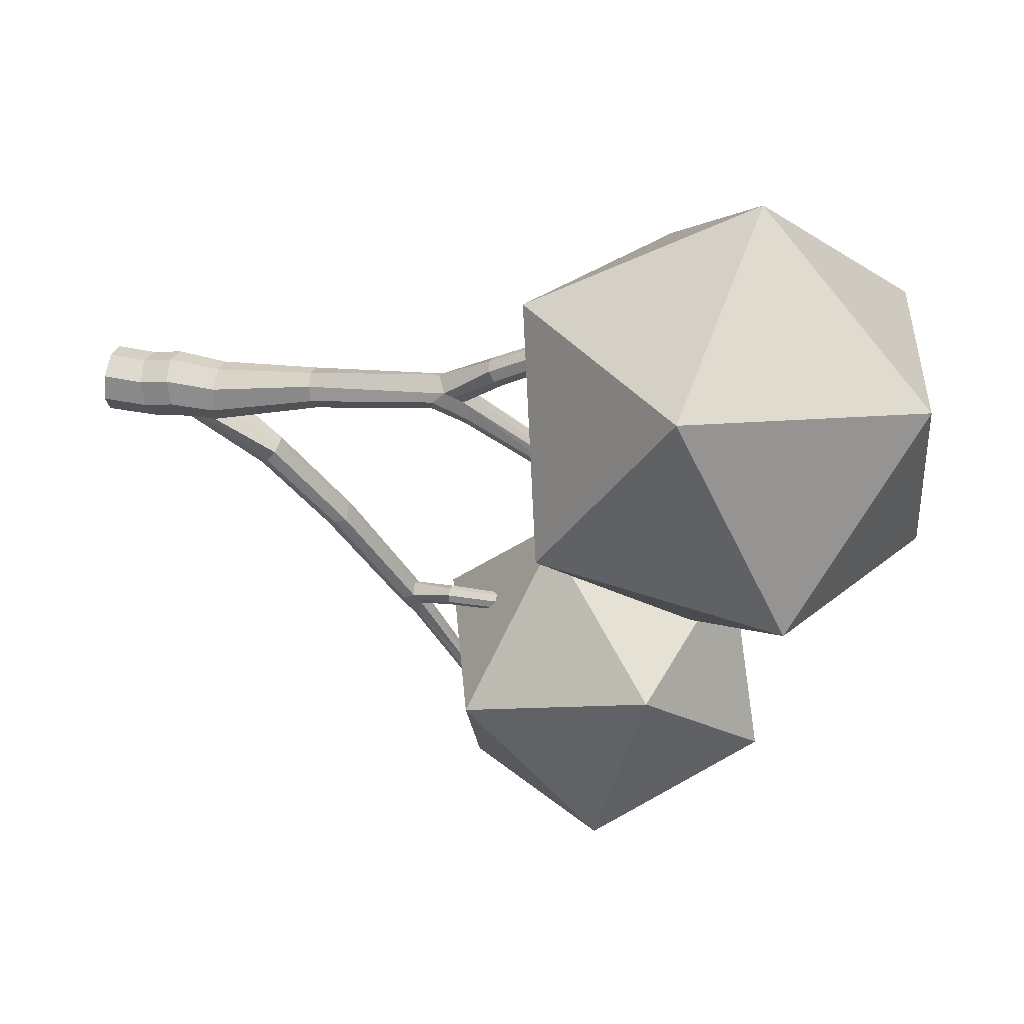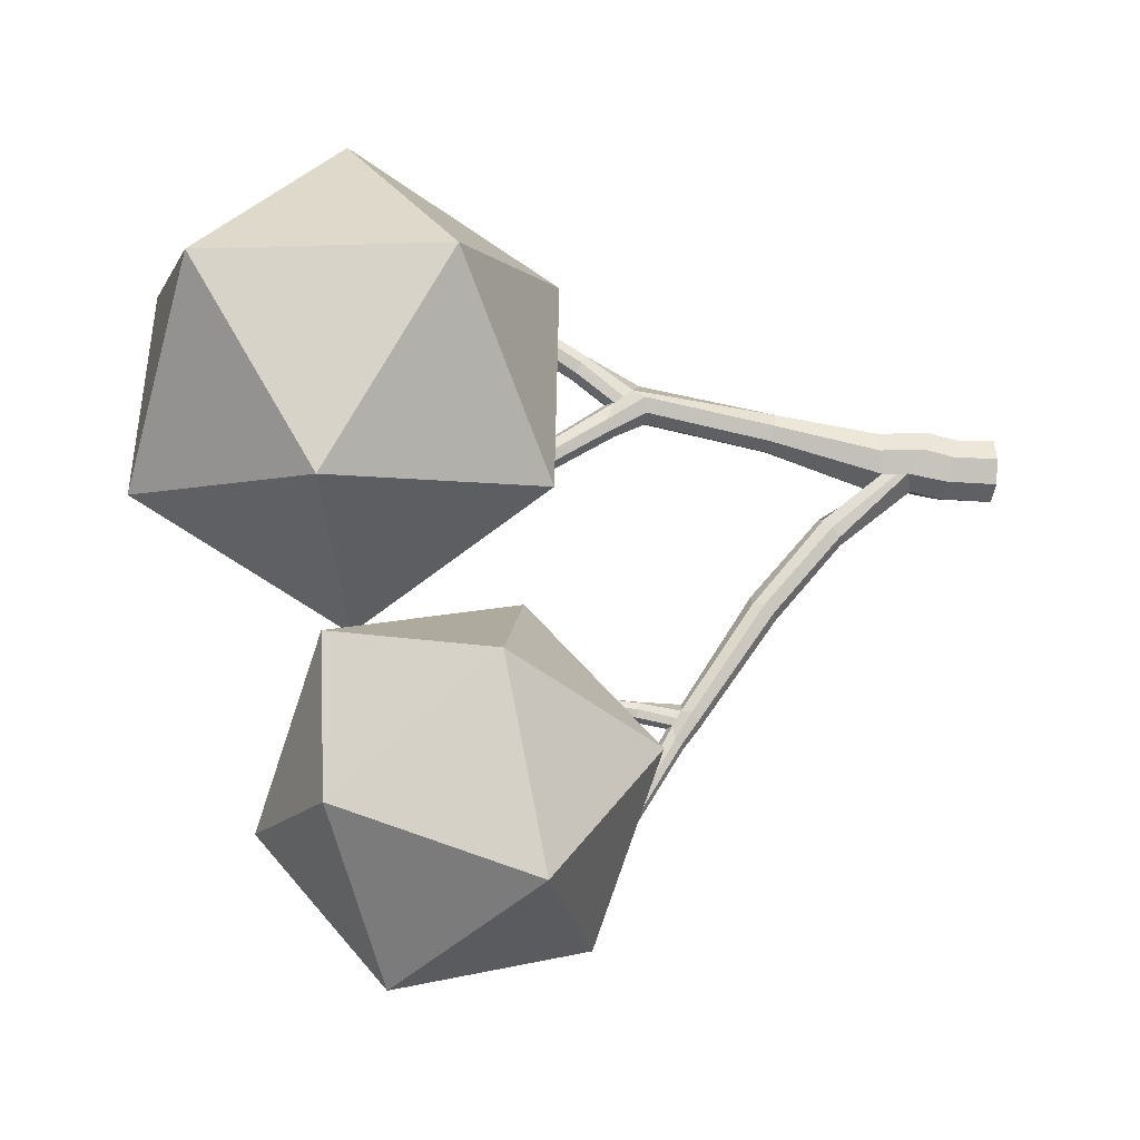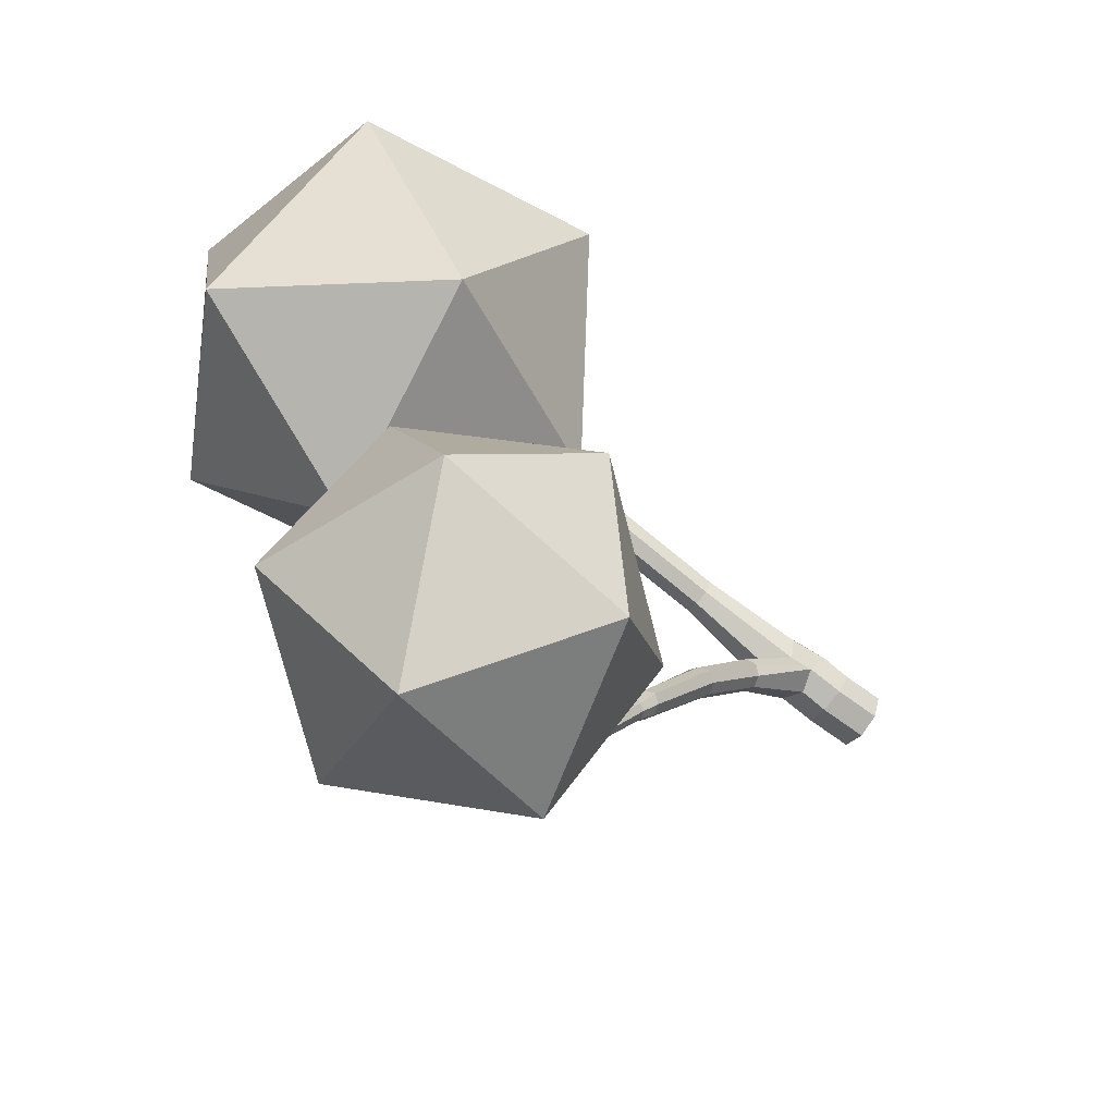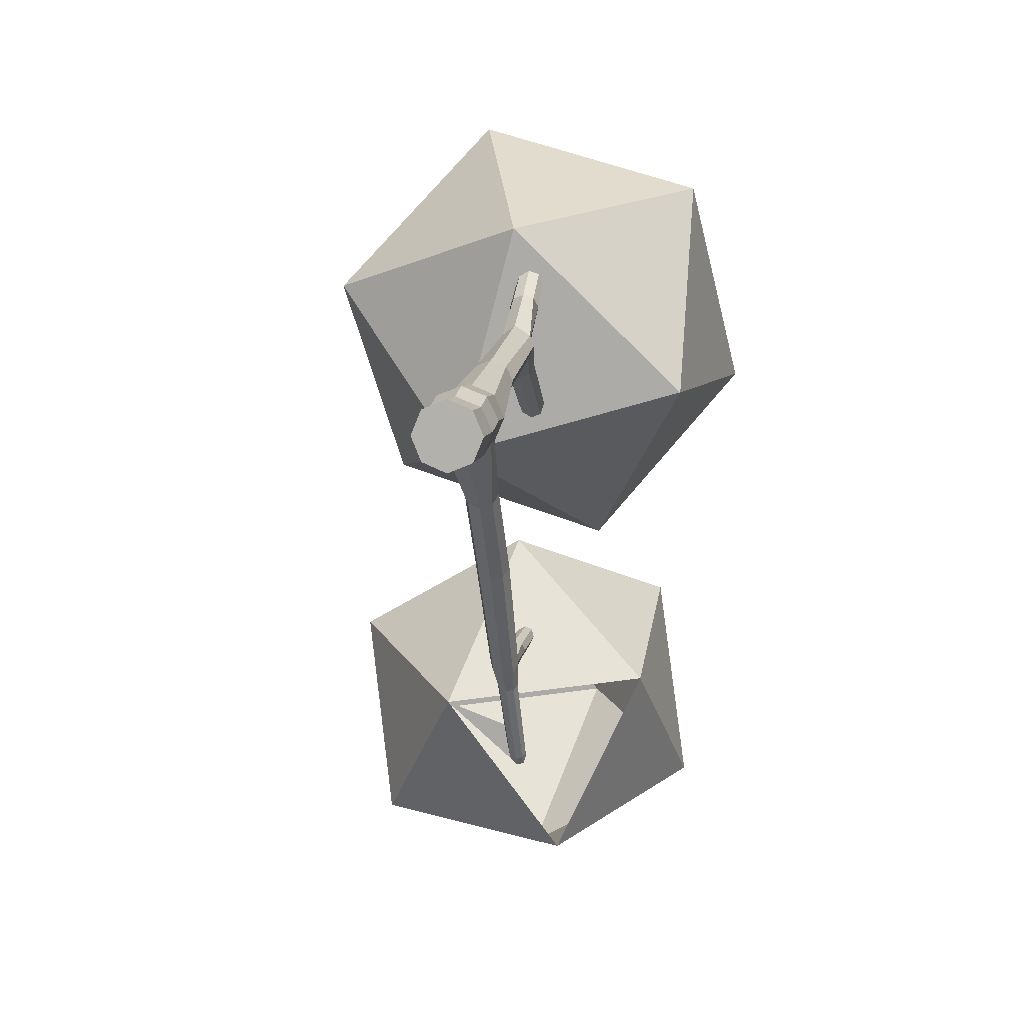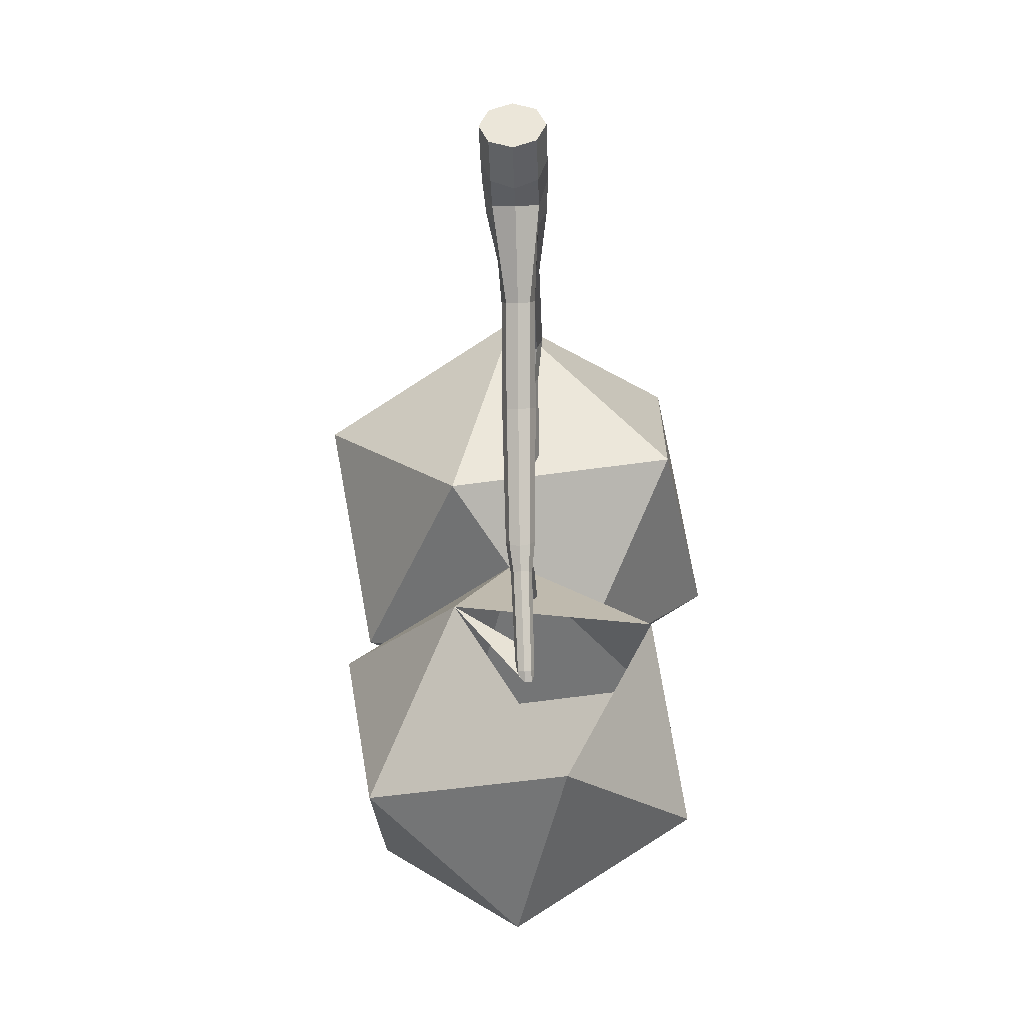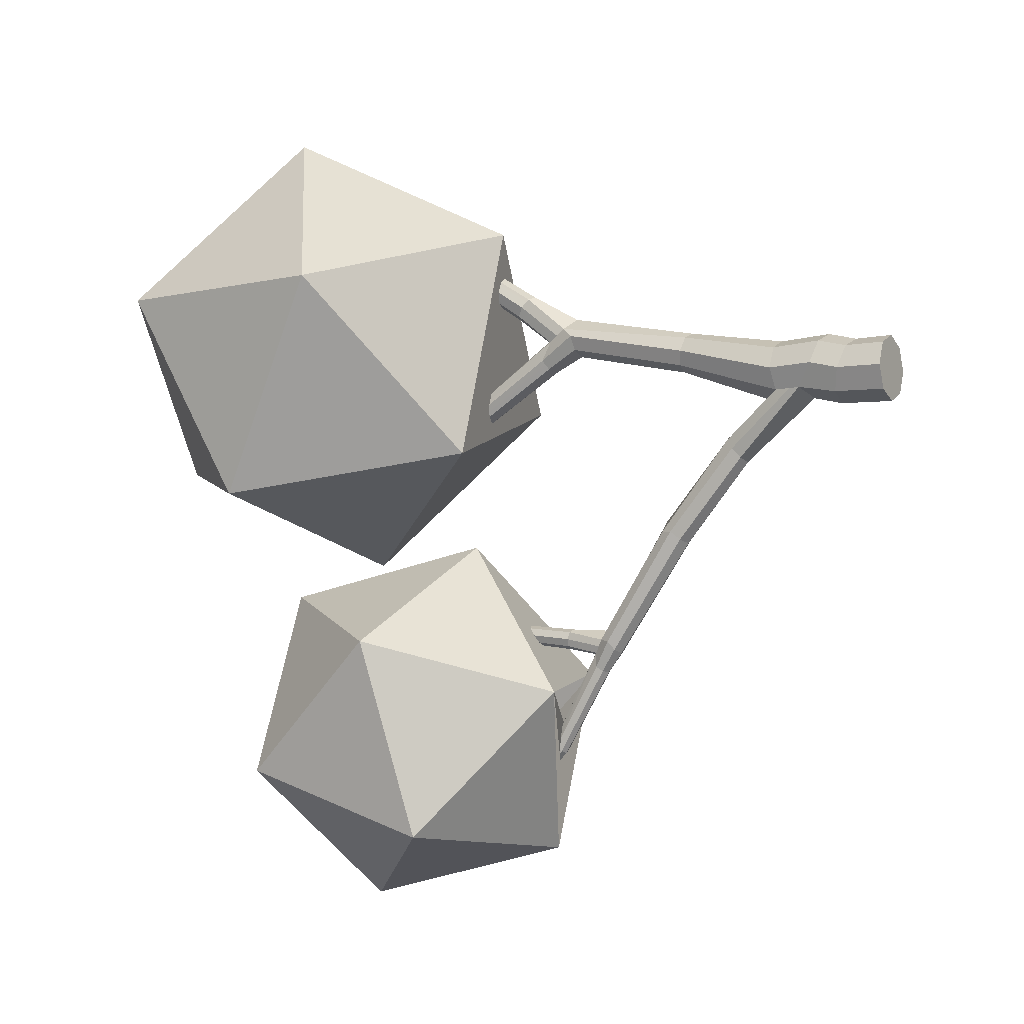
<metadata>
{"format":"obj","ext":"obj","renderer":"f3d","projection":"perspective","resolution":1024,"background":"white","views":[{"elev":47.5,"azim":102.3,"up":"+Z"},{"elev":-20.4,"azim":-96.2,"up":"+Z"},{"elev":-60.7,"azim":-127.8,"up":"+Z"},{"elev":8.2,"azim":9.8,"up":"+Z"},{"elev":-40.7,"azim":2.0,"up":"+Z"},{"elev":-4.3,"azim":-60.0,"up":"+Z"}]}
</metadata>
<code>
o Tree3
v -0.07798 2.073 0.8496
v 0.7558 2.928 1.051
v -0.3965 3.118 1.374
v -1.109 2.622 0.5279
v 0.7558 2.317 0.005052
v 0.2405 4.007 0.8533
v -0.3965 2.127 -0.3181
v -0.9118 3.818 0.5302
v 0.9527 3.512 0.007343
v 0.04425 2.119 0.6181
v -0.07088 2.162 -0.03441
v -0.9118 3.206 -0.5155
v 0.2405 3.017 -0.8387
v 0.05013 2.122 0.6034
v 0.009915 2.111 0.63
v -0.07798 4.062 -0.3144
v -0.06233 2.166 -0.06104
v -0.0738 2.103 0.5504
v 0.06463 2.128 0.5665
v 0.0463 1.936 0.5027
v -0.004384 2.108 0.6348
v -0.004384 1.925 0.5203
v -0.05107 2.172 -0.09532
v -0.05507 1.814 0.1297
v -0.07606 1.842 0.1723
v -0.05135 2.159 0.02763
v -0.05322 2.102 0.607
v 0.04209 2.191 -0.1073
v 0.06167 2.189 -0.05197
v 0.0673 1.964 0.4601
v 0.06542 1.717 0.3293
v -0.03296 2.176 -0.1071
v -0.1031 1.663 0.2845
v -0.06071 2.161 -0.00509
v -0.05779 2.11 0.5084
v -0.06901 2.103 0.5633
v -0.004384 2.184 -0.1252
v 0.04467 2.13 0.5097
v 0.05564 1.763 0.2985
v 0.05935 2.129 0.5519
v -0.03997 2.103 0.6144
v -0.05507 1.936 0.5027
v -0.004384 1.677 0.3822
v -0.004384 1.803 0.1121
v -0.07418 1.653 0.2154
v -0.06451 1.762 0.2988
v -0.05507 1.806 0.2691
v -0.05507 1.991 0.4176
v -0.07606 1.964 0.4601
v -0.004384 2.166 0.04933
v 0.04967 2.19 -0.0856
v 0.01276 2.186 -0.1184
v 0.05401 2.185 -0.02275
v 0.0463 1.806 0.2691
v 0.0463 1.991 0.4176
v 0.06542 1.03 0.2322
v 0.09433 1.663 0.2845
v -0.1031 1.045 0.164
v -0.07418 1.717 0.3293
v -0.02538 2.163 0.03743
v -0.05364 2.112 0.498
v 0.0673 1.842 0.1723
v 0.0463 1.814 0.1297
v 0.04238 2.179 0.01444
v 0.03356 2.128 0.5034
v -0.004384 1.024 0.2604
v 0.09433 1.045 0.164
v -0.004384 1.649 0.1868
v -0.07419 1.06 0.09583
v -0.07419 1.03 0.2322
v -0.004384 1.841 0.2779
v -0.01433 2.121 0.4843
v -0.004384 2.002 0.3999
v 0.06542 1.653 0.2154
v -0.004384 2.123 0.481
v 0.09874 0.5423 0.1421
v 0.1415 0.5455 0.03904
v 0.06542 1.06 0.09583
v -0.1502 0.5455 0.03904
v -0.1075 0.5423 0.1421
v 0.02146 2.173 0.03209
v -0.004384 0.541 0.1848
v 0.1001 0.532 -0.06385
v -0.004384 1.066 0.0676
v -0.1088 0.532 -0.06385
v 0.1075 0.3059 0.1569
v 0.1539 0.3336 0.04847
v 0.1075 0.4087 -0.05998
v -0.004384 0.5814 -0.1071
v -0.1163 0.4087 -0.05998
v -0.1163 0.3059 0.1569
v -0.004384 0.2945 0.2018
v 0.1023 0.4634 -0.06238
v -0.004384 0.8262 -0.2719
v -0.1115 0.4587 -0.06218
v -0.1627 0.3336 0.04847
v -0.004384 0.1548 0.1686
v 0.1075 0.1663 0.1237
v 0.1539 0.194 0.01521
v 0.1075 0.2216 -0.09324
v 0.07619 0.7763 -0.3352
v 0.05259 0.8116 -0.2904
v -0.06136 0.8116 -0.2904
v -0.08496 0.7763 -0.3352
v -0.06136 0.741 -0.3799
v -0.1627 0.194 0.01521
v -0.1163 0.1663 0.1237
v -0.004384 -0.02023 0.1735
v 0.1075 -0.02023 0.1271
v -0.004384 0.2331 -0.1382
v 0.05259 0.741 -0.3799
v -0.01127 1.164 -0.6764
v -0.0683 1.165 -0.7306
v -0.004384 0.7264 -0.3984
v -0.1163 0.2216 -0.09324
v -0.1627 -0.02023 0.01521
v -0.1163 -0.02023 0.1271
v 0.1539 -0.02023 0.01521
v -0.004384 0.3727 -0.1049
v 0.1075 -0.02023 -0.09671
v 0.06787 1.104 -0.7323
v 0.04562 1.162 -0.7307
v -0.09324 1.108 -0.7321
v -0.07064 1.067 -0.7716
v -0.01409 1.048 -0.788
v -0.1163 -0.02023 -0.09671
v -0.004384 -0.02023 -0.1431
v 0.04328 1.064 -0.7717
v -0.01617 1.5 -1.215
v -0.06529 1.51 -1.261
v -0.08783 1.463 -1.272
v 0.05133 1.457 -1.273
v 0.03312 1.506 -1.262
v -0.06892 1.434 -1.312
v -0.02033 1.42 -1.329
v 0.02948 1.429 -1.313
v -0.007451 1.699 -1.207
v -0.0432 1.702 -1.222
v -0.05786 1.529 -1.295
v -0.05288 1.507 -1.418
v -0.01775 1.493 -1.426
v 0.03483 1.535 -1.4
v 0.02683 1.525 -1.296
v 0.02825 1.699 -1.222
v -0.05806 1.707 -1.257
v -0.06623 1.539 -1.4
v 0.01858 1.504 -1.418
v 0.003885 1.957 -1.184
v 0.02019 1.956 -1.191
v -0.0306 1.938 -1.199
v -0.01301 1.948 -1.191
v -0.04645 1.908 -1.236
v -0.03756 1.925 -1.215
v -0.04332 1.71 -1.293
v -0.05062 1.546 -1.327
v -0.04035 1.751 -1.824
v -0.009558 1.74 -1.833
v 0.02215 1.748 -1.824
v 0.03619 1.77 -1.802
v 0.02083 1.543 -1.328
v 0.043 1.703 -1.258
v 0.03706 1.955 -1.198
v -0.04156 1.899 -1.249
v -0.0339 1.885 -1.272
v -0.05363 1.75 -1.76
v -0.05202 1.749 -1.75
v -0.04456 1.759 -1.816
v 0.0251 1.774 -1.753
v 0.03073 1.78 -1.792
v 0.02406 1.773 -1.744
v 0.04375 1.943 -1.216
v -0.007611 1.71 -1.308
v -0.02189 1.884 -1.277
v -0.04065 1.745 -1.689
v -0.03991 1.763 -1.836
v -0.008199 1.777 -1.87
v 0.02356 1.786 -1.863
v 0.03676 1.785 -1.818
v -0.001763 1.759 -1.695
v 0.02814 1.707 -1.293
v 0.04997 1.933 -1.233
v -0.01385 1.57 -1.333
v -2.1e-05 1.882 -1.286
v -0.03298 1.747 -1.685
v -0.007979 1.755 -1.68
v 0.04124 1.915 -1.255
v 0.01277 1.889 -1.281
v 0.03482 1.902 -1.27
v -0.07798 2.233 -0.7784
v 0.605 2.866 -1.121
v -0.3389 3.157 -1.026
v -0.9222 2.394 -1.275
v 0.605 1.922 -1.428
v 0.1829 3.419 -1.829
v -0.3389 1.63 -1.523
v -0.761 3.127 -1.924
v 0.7663 2.655 -2.077
v -0.761 2.183 -2.231
v 0.1829 1.891 -2.326
v -0.07798 2.816 -2.574
f 10 20 14
f 15 20 10
f 24 11 17
f 20 19 14
f 21 22 15
f 20 43 31
f 23 24 17
f 25 45 33
f 11 25 34
f 20 39 30
f 19 30 40
f 41 22 21
f 44 23 32
f 25 26 34
f 35 49 18
f 18 49 36
f 36 42 27
f 30 38 40
f 27 42 41
f 37 44 32
f 47 25 33
f 26 47 60
f 61 48 35
f 49 47 46
f 42 46 59
f 29 62 51
f 51 63 28
f 52 44 37
f 28 63 52
f 53 62 29
f 30 54 55
f 39 57 62
f 38 55 65
f 43 42 59
f 56 43 66
f 56 57 31
f 68 24 44
f 58 45 69
f 70 33 58
f 60 71 50
f 72 48 61
f 62 74 63
f 63 68 44
f 64 54 53
f 71 55 54
f 55 75 65
f 43 70 66
f 56 82 76
f 67 76 77
f 67 74 57
f 68 69 45
f 69 79 58
f 58 80 70
f 48 71 47
f 50 71 81
f 75 73 72
f 81 54 64
f 77 78 67
f 82 70 80
f 68 78 84
f 82 86 76
f 76 87 77
f 93 83 77
f 89 78 83
f 69 89 85
f 90 96 79
f 80 96 91
f 82 91 92
f 89 102 94
f 98 92 97
f 99 86 98
f 87 100 88
f 93 111 101
f 83 101 102
f 103 89 94
f 85 104 95
f 95 105 90
f 96 115 106
f 106 91 96
f 107 92 91
f 97 109 98
f 98 118 99
f 100 119 88
f 102 112 94
f 103 112 113
f 105 119 90
f 116 107 106
f 117 97 107
f 99 120 100
f 100 127 110
f 119 111 88
f 111 121 101
f 102 121 122
f 123 103 113
f 105 123 124
f 114 124 125
f 126 106 115
f 119 115 90
f 108 116 127
f 122 129 112
f 113 129 130
f 113 131 123
f 128 114 125
f 115 127 126
f 128 132 121
f 131 124 123
f 125 134 135
f 132 122 121
f 129 144 137
f 129 138 130
f 155 146 131
f 134 146 140
f 136 125 135
f 135 140 141
f 136 142 132
f 142 160 143
f 138 139 130
f 135 147 136
f 143 144 133
f 137 149 148
f 150 137 151
f 152 138 153
f 145 155 139
f 165 167 156
f 141 156 157
f 141 158 147
f 147 159 142
f 151 137 148
f 149 144 162
f 153 138 150
f 163 145 152
f 164 145 163
f 146 166 165
f 168 159 169
f 170 142 168
f 160 161 143
f 144 171 162
f 154 182 155
f 173 154 164
f 166 155 174
f 175 156 167
f 157 175 176
f 158 176 177
f 178 158 177
f 169 159 178
f 179 160 170
f 171 161 181
f 172 173 183
f 174 182 184
f 185 160 179
f 161 186 181
f 180 182 172
f 187 172 183
f 184 182 185
f 186 180 188
f 180 187 188
f 15 22 20
f 24 25 11
f 20 30 19
f 20 22 43
f 25 24 45
f 20 31 39
f 41 42 22
f 44 24 23
f 25 47 26
f 35 48 49
f 36 49 42
f 30 55 38
f 33 59 46
f 46 47 33
f 49 48 47
f 42 49 46
f 51 62 63
f 52 63 44
f 53 54 62
f 30 39 54
f 62 54 39
f 39 31 57
f 43 22 42
f 56 31 43
f 56 67 57
f 68 45 24
f 58 33 45
f 70 59 33
f 60 47 71
f 72 73 48
f 62 57 74
f 63 74 68
f 71 73 55
f 55 73 75
f 43 59 70
f 56 66 82
f 67 56 76
f 67 78 74
f 68 84 69
f 69 85 79
f 58 79 80
f 48 73 71
f 81 71 54
f 77 83 78
f 82 66 70
f 68 74 78
f 82 92 86
f 76 86 87
f 77 87 88
f 88 93 77
f 89 84 78
f 69 84 89
f 85 95 79
f 95 90 79
f 80 79 96
f 82 80 91
f 89 83 102
f 98 86 92
f 99 87 86
f 87 99 100
f 93 88 111
f 83 93 101
f 103 85 89
f 85 103 104
f 95 104 105
f 96 90 115
f 106 107 91
f 107 97 92
f 97 108 109
f 98 109 118
f 100 110 119
f 102 122 112
f 103 94 112
f 105 114 119
f 116 117 107
f 117 108 97
f 99 118 120
f 100 120 127
f 119 114 111
f 111 128 121
f 102 101 121
f 123 104 103
f 105 104 123
f 114 105 124
f 126 116 106
f 119 110 115
f 118 109 108
f 108 117 116
f 116 126 127
f 127 120 118
f 118 108 127
f 122 133 129
f 113 112 129
f 113 130 131
f 128 111 114
f 115 110 127
f 128 136 132
f 131 134 124
f 125 124 134
f 132 133 122
f 129 133 144
f 129 137 138
f 131 130 139
f 139 155 131
f 134 131 146
f 136 128 125
f 135 134 140
f 136 147 142
f 143 133 132
f 132 142 143
f 138 145 139
f 135 141 147
f 143 161 144
f 137 144 149
f 150 138 137
f 152 145 138
f 145 154 155
f 156 140 165
f 140 146 165
f 141 140 156
f 141 157 158
f 147 158 159
f 164 154 145
f 146 155 166
f 168 142 159
f 170 160 142
f 160 180 161
f 144 161 171
f 154 172 182
f 157 156 175
f 158 157 176
f 178 159 158
f 172 154 173
f 174 155 182
f 185 182 160
f 161 180 186
f 180 160 182
f 180 172 187
f 1 2 3
f 1 3 4
f 2 1 5
f 3 2 6
f 1 4 7
f 4 3 8
f 2 5 9
f 64 5 38
f 3 6 8
f 2 9 6
f 17 11 7
f 7 4 12
f 4 8 12
f 5 13 9
f 8 6 16
f 6 9 16
f 7 12 13
f 12 8 16
f 5 7 13
f 9 13 16
f 13 12 16
f 189 190 191
f 189 191 192
f 190 189 193
f 191 190 194
f 189 192 195
f 192 191 196
f 190 193 197
f 181 186 193
f 152 153 189
f 191 194 196
f 190 197 194
f 195 192 198
f 192 196 198
f 193 199 197
f 195 165 166
f 196 194 200
f 194 197 200
f 195 198 199
f 198 196 200
f 197 199 200
f 199 198 200
f 1 21 15
f 1 15 10
f 28 7 5
f 29 51 5
f 51 28 5
f 5 1 10
f 5 10 14
f 53 29 5
f 64 53 5
f 5 14 19
f 19 40 5
f 40 38 5
f 38 65 81
f 65 75 50
f 81 65 50
f 81 64 38
f 11 34 7
f 34 26 7
f 26 60 50
f 50 75 72
f 50 72 61
f 26 50 61
f 26 61 7
f 61 35 7
f 18 36 1
f 36 27 1
f 35 18 7
f 27 41 1
f 41 21 1
f 7 28 37
f 28 52 37
f 7 37 32
f 7 32 23
f 18 1 7
f 7 23 17
f 193 189 162
f 189 148 149
f 162 189 149
f 162 171 193
f 171 181 193
f 187 195 193
f 188 187 193
f 186 188 193
f 195 187 183
f 183 173 195
f 173 164 195
f 164 163 195
f 163 152 195
f 151 148 189
f 150 151 189
f 153 150 189
f 195 152 189
f 195 176 175
f 195 175 167
f 184 185 195
f 174 184 195
f 195 167 165
f 166 174 195

</code>
